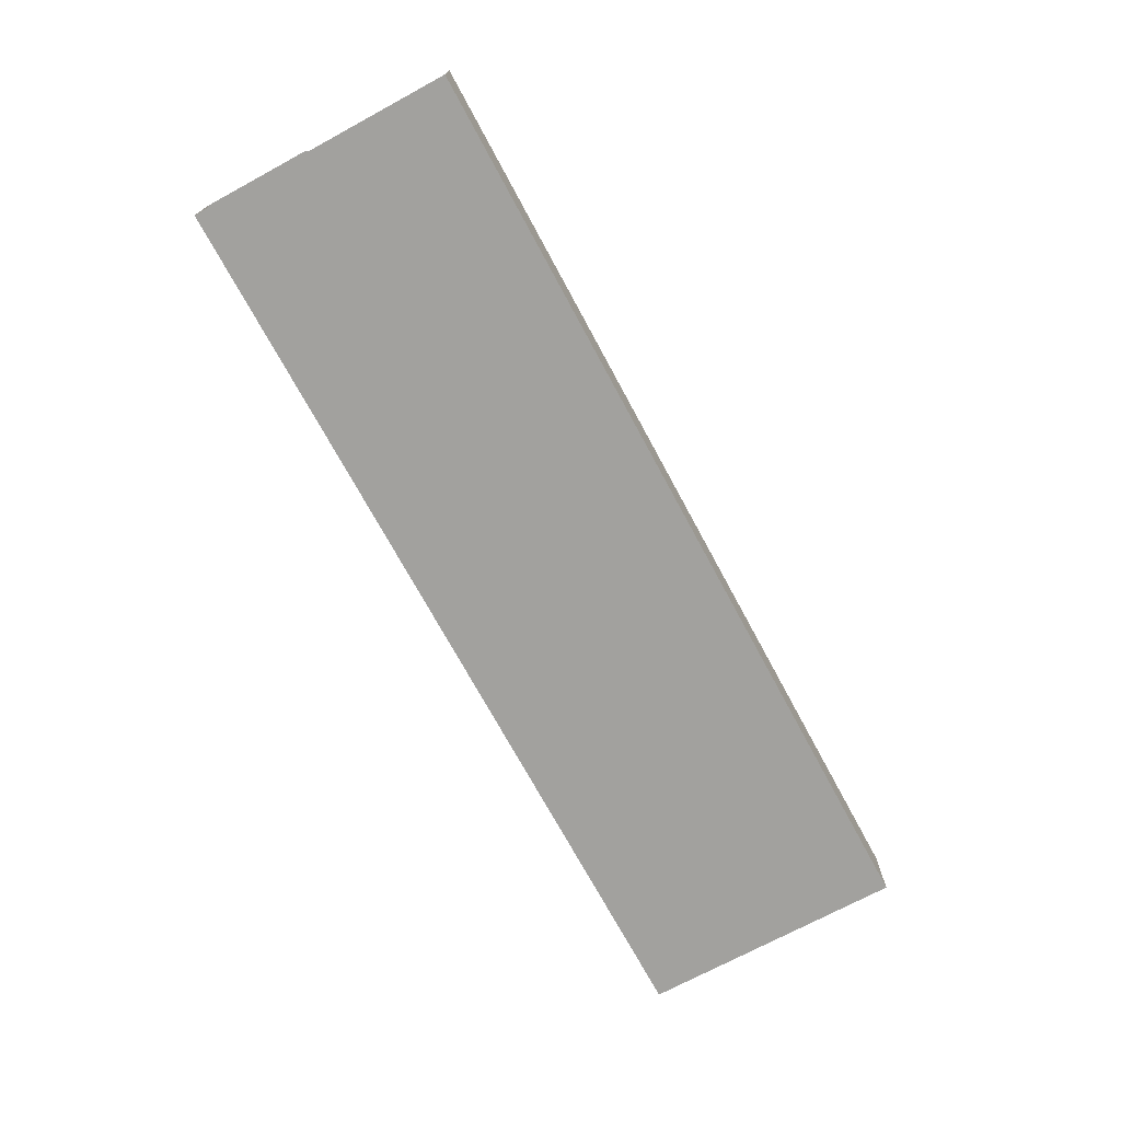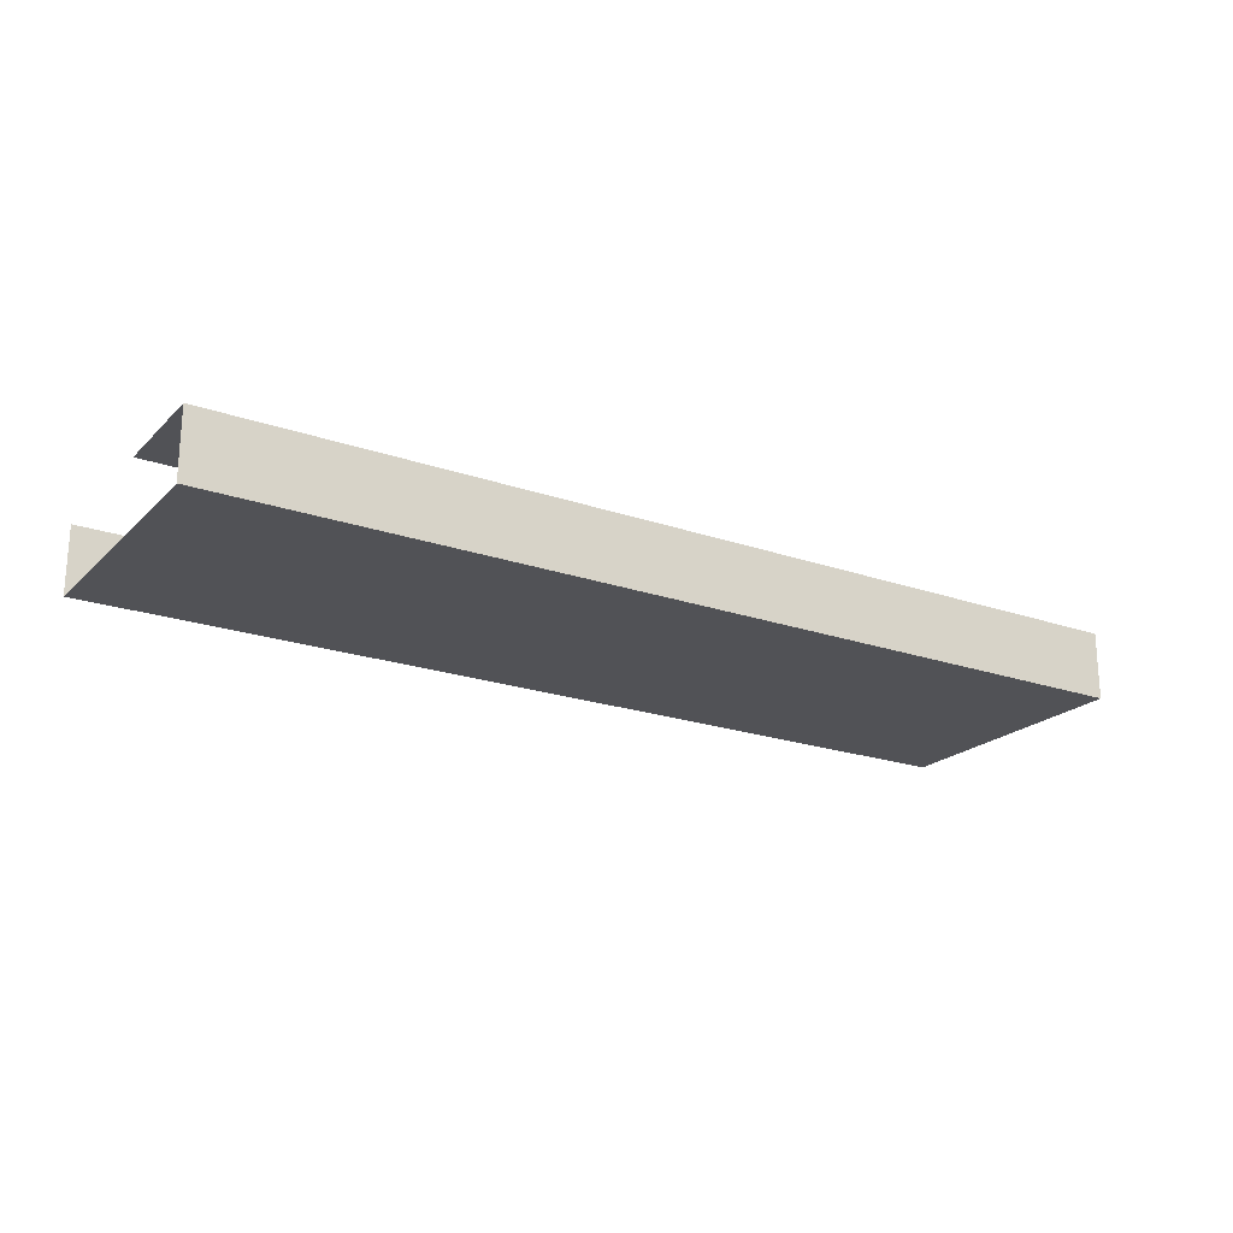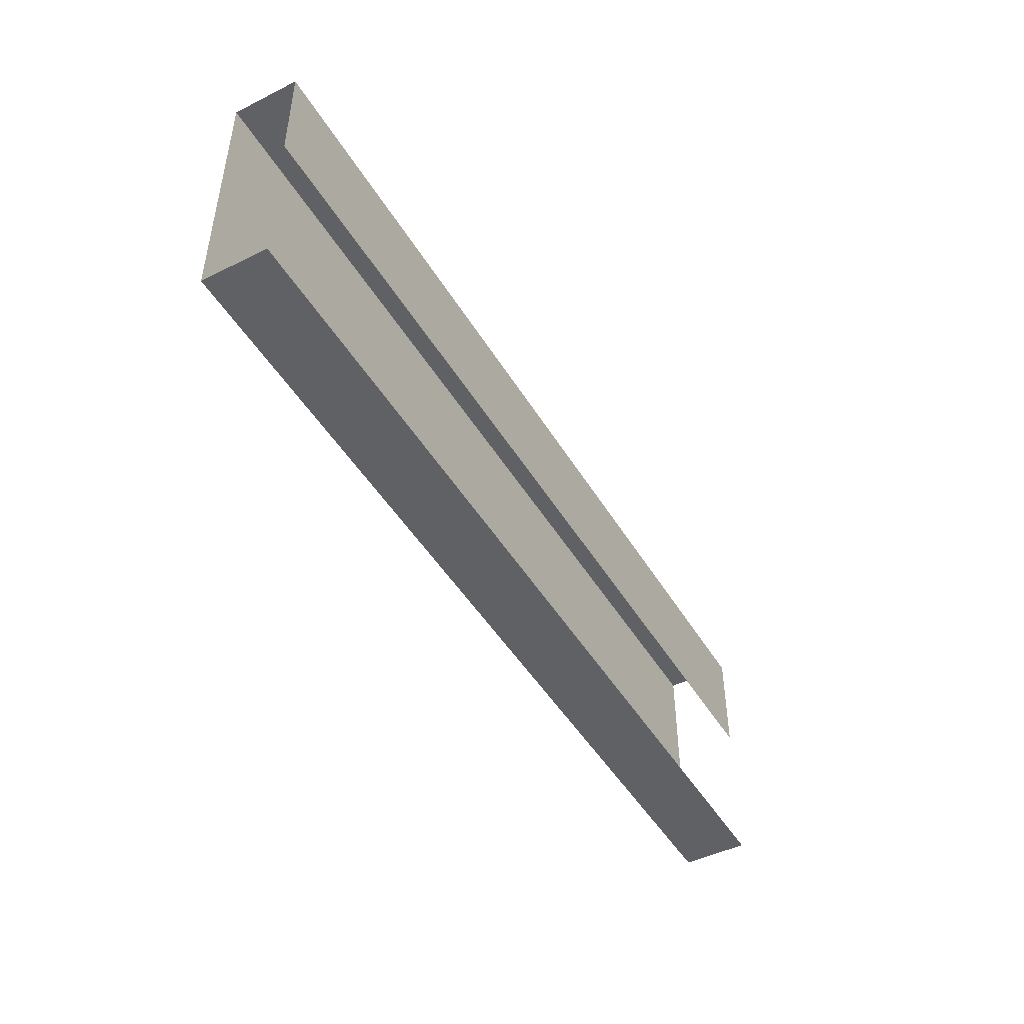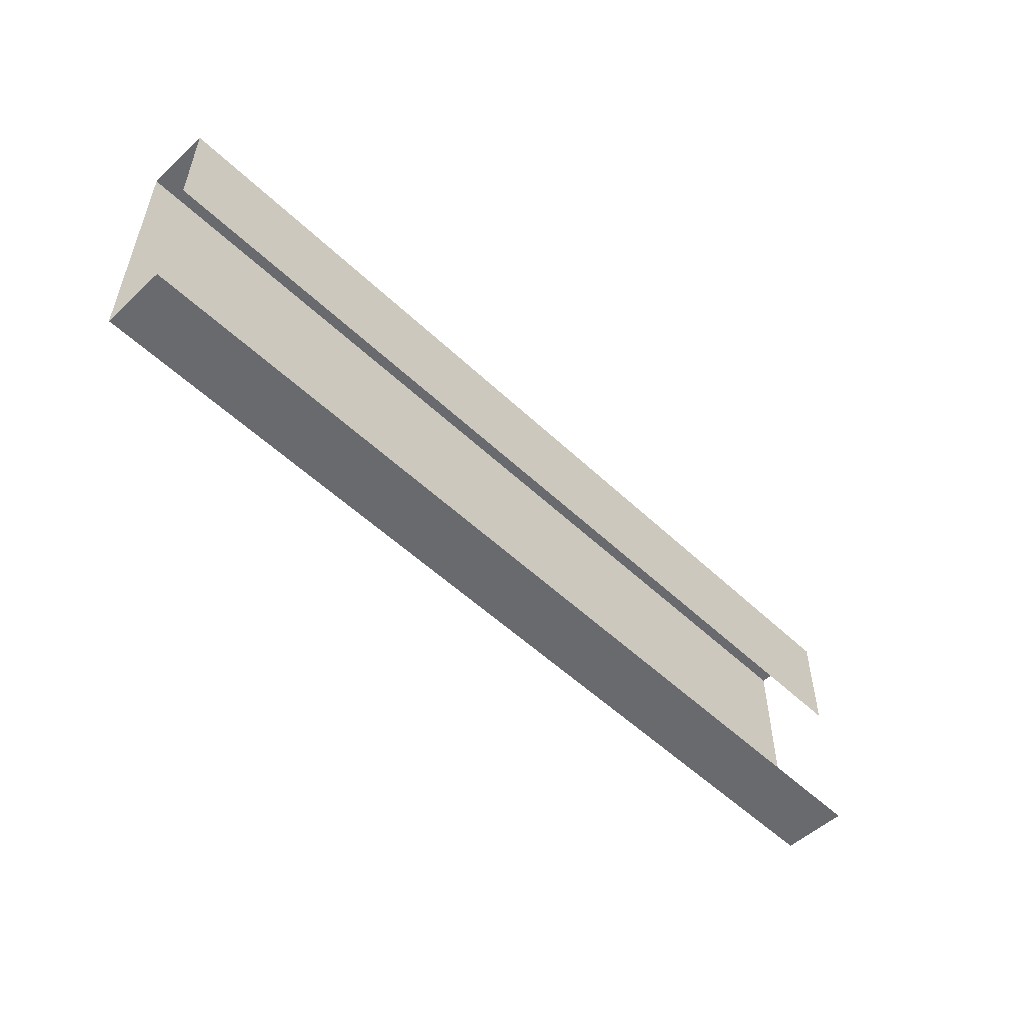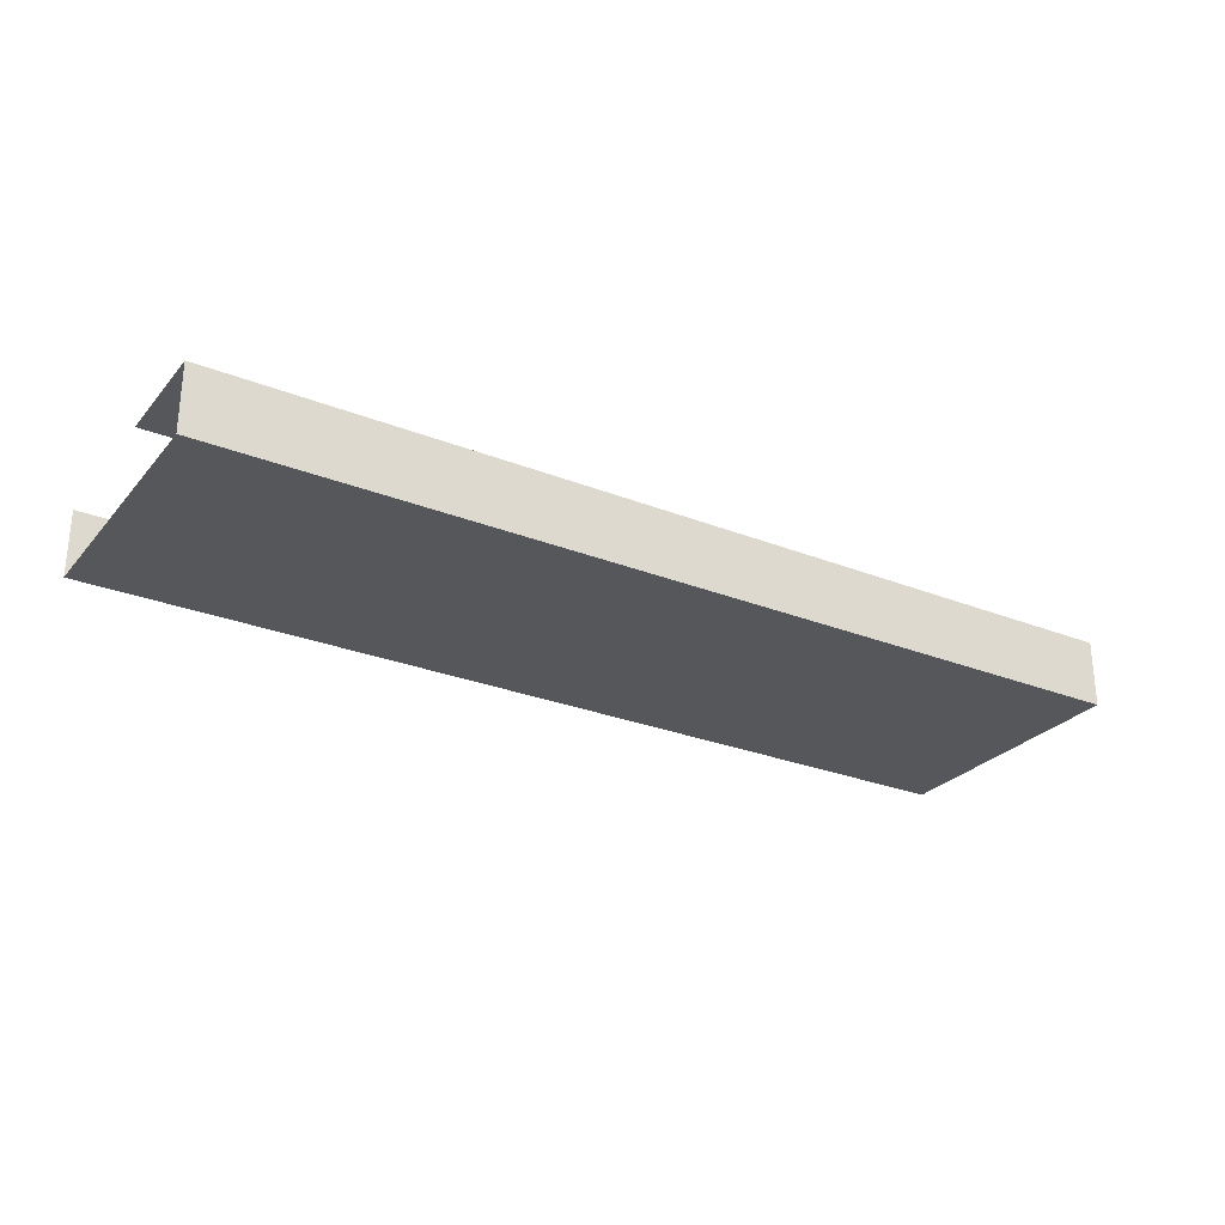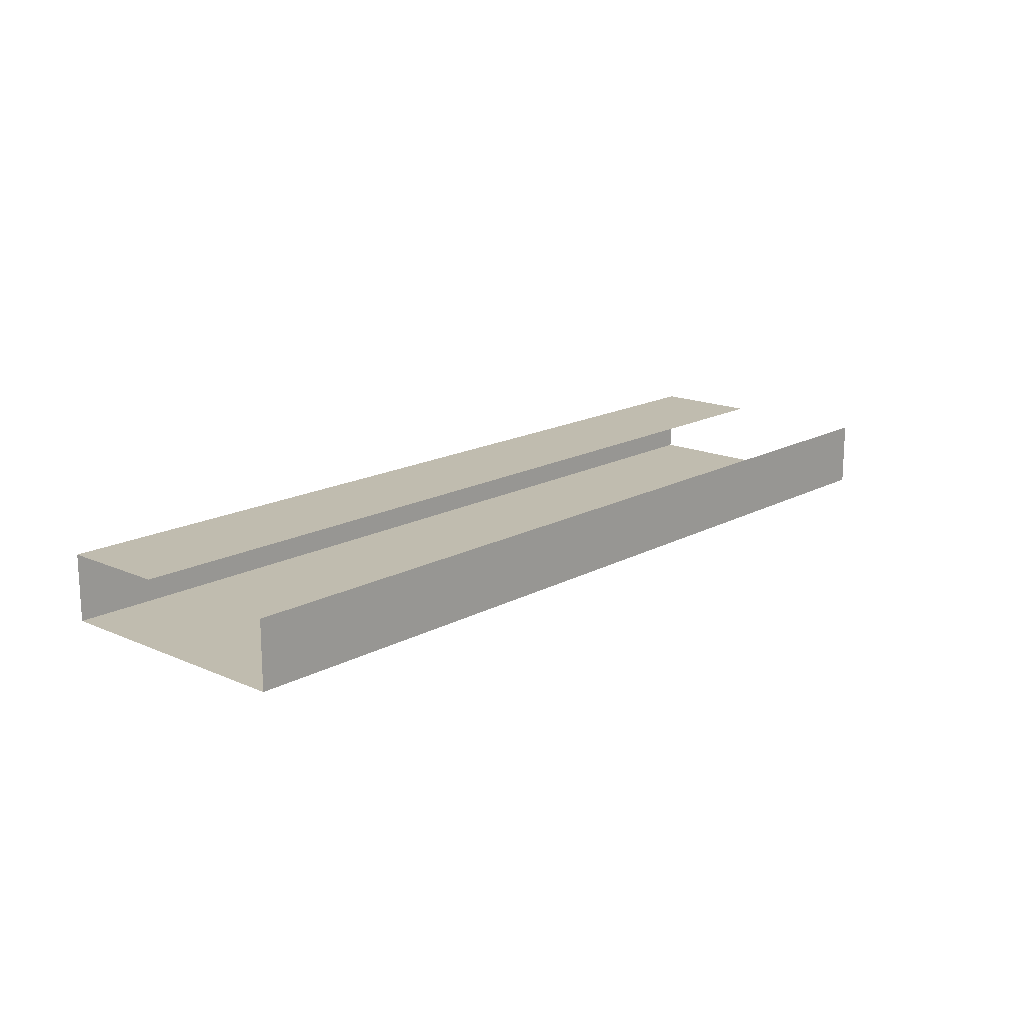
<metadata>
{"format":"obj","ext":"obj","renderer":"f3d","projection":"perspective","resolution":1024,"background":"white","views":[{"elev":-72.0,"azim":-61.6,"up":"+Z"},{"elev":-21.2,"azim":148.2,"up":"+Z"},{"elev":-46.7,"azim":-60.5,"up":"+Y"},{"elev":-53.0,"azim":-45.4,"up":"+Y"},{"elev":-27.4,"azim":148.6,"up":"+Z"},{"elev":16.3,"azim":-48.0,"up":"+Z"}]}
</metadata>
<code>
o R2_11_1/R2_11/mesh3/mesh3-geometry#mesh3-geometry
v -0.2748 0.7761 -0.5422
v 0.2425 0.6283 -0.5422
v -0.2748 0.6283 -0.5422
v 0.2425 0.7761 -0.5422
v -0.2748 0.6283 -0.5052
v 0.2425 0.7761 -0.5052
v 0.2425 0.6283 -0.5052
v -0.2748 0.7761 -0.5052
v -0.2748 0.7145 -0.5052
v 0.2425 0.7145 -0.5052
f 1 2 3
f 2 1 4
f 2 5 3
f 1 6 4
f 5 2 7
f 6 1 8
f 9 6 8
f 6 9 10
f 3 2 1
f 4 1 2
f 3 5 2
f 4 6 1
f 7 2 5
f 8 1 6
f 8 6 9
f 10 9 6

</code>
